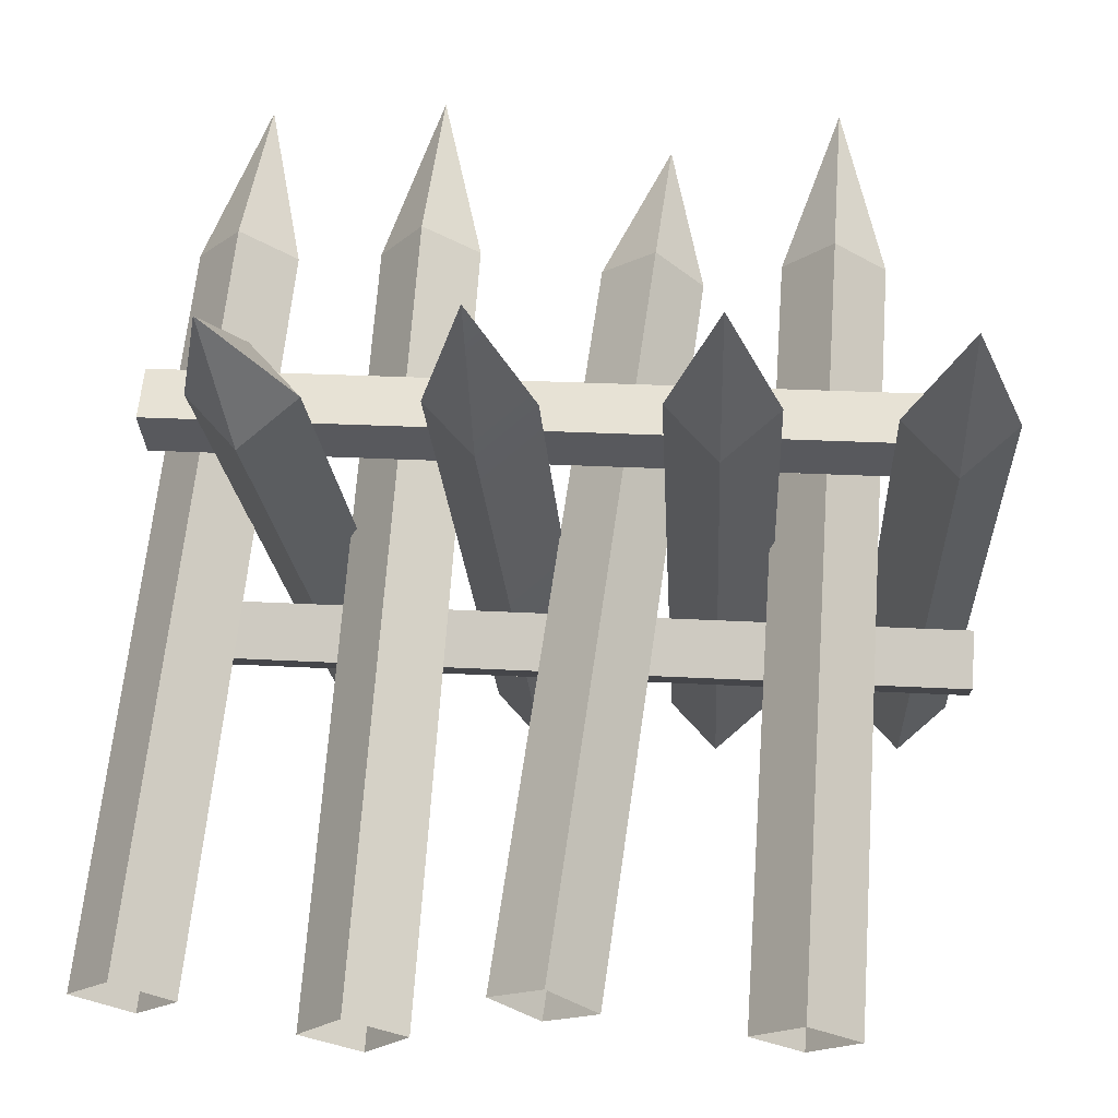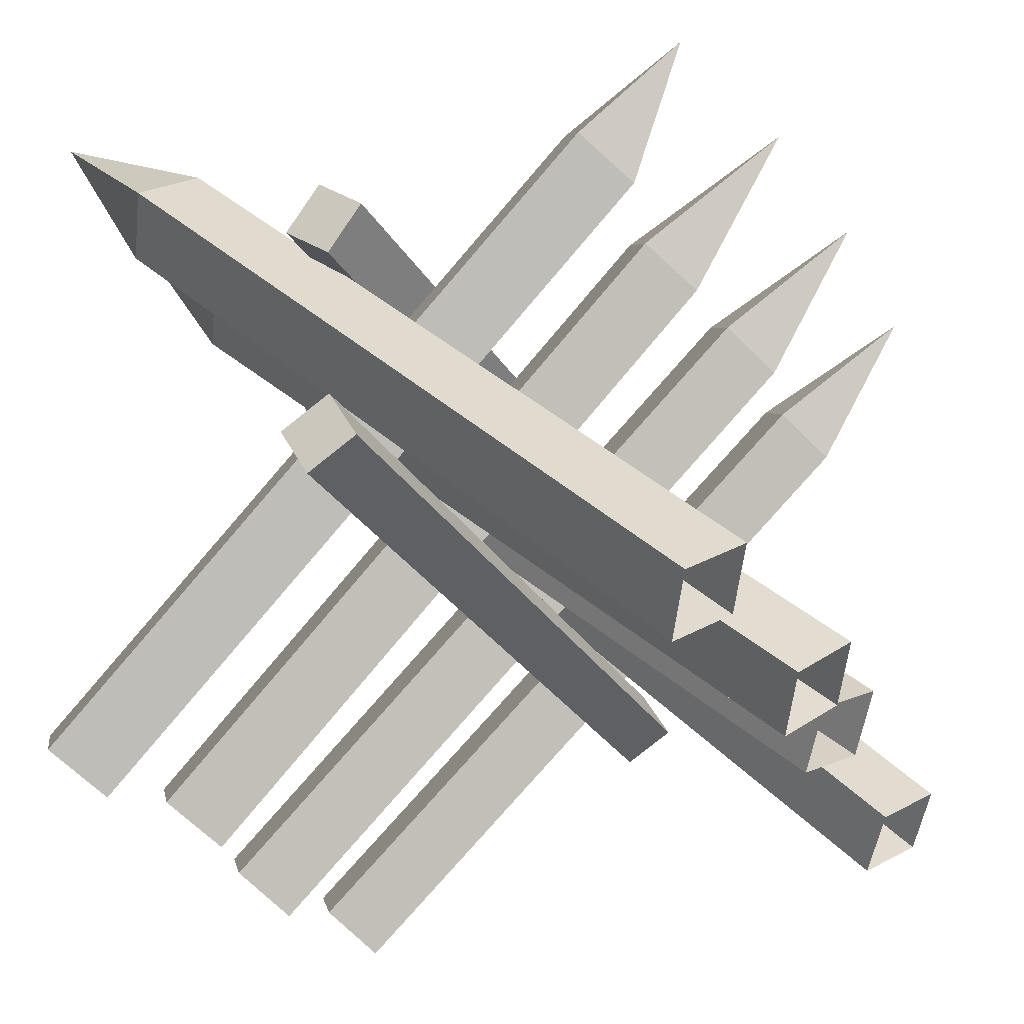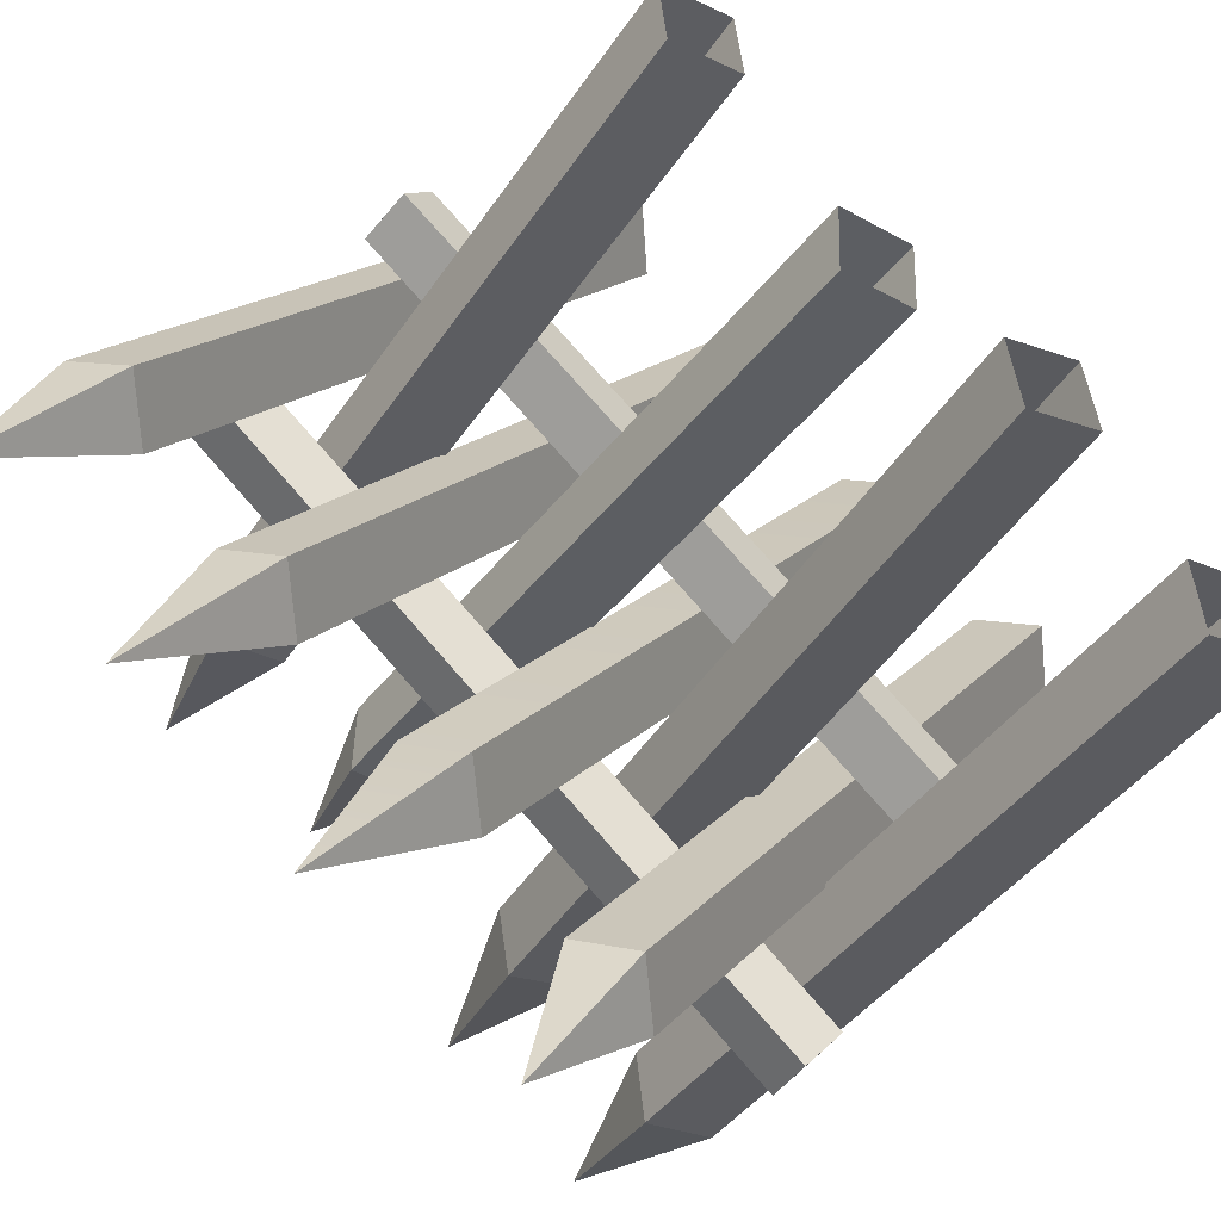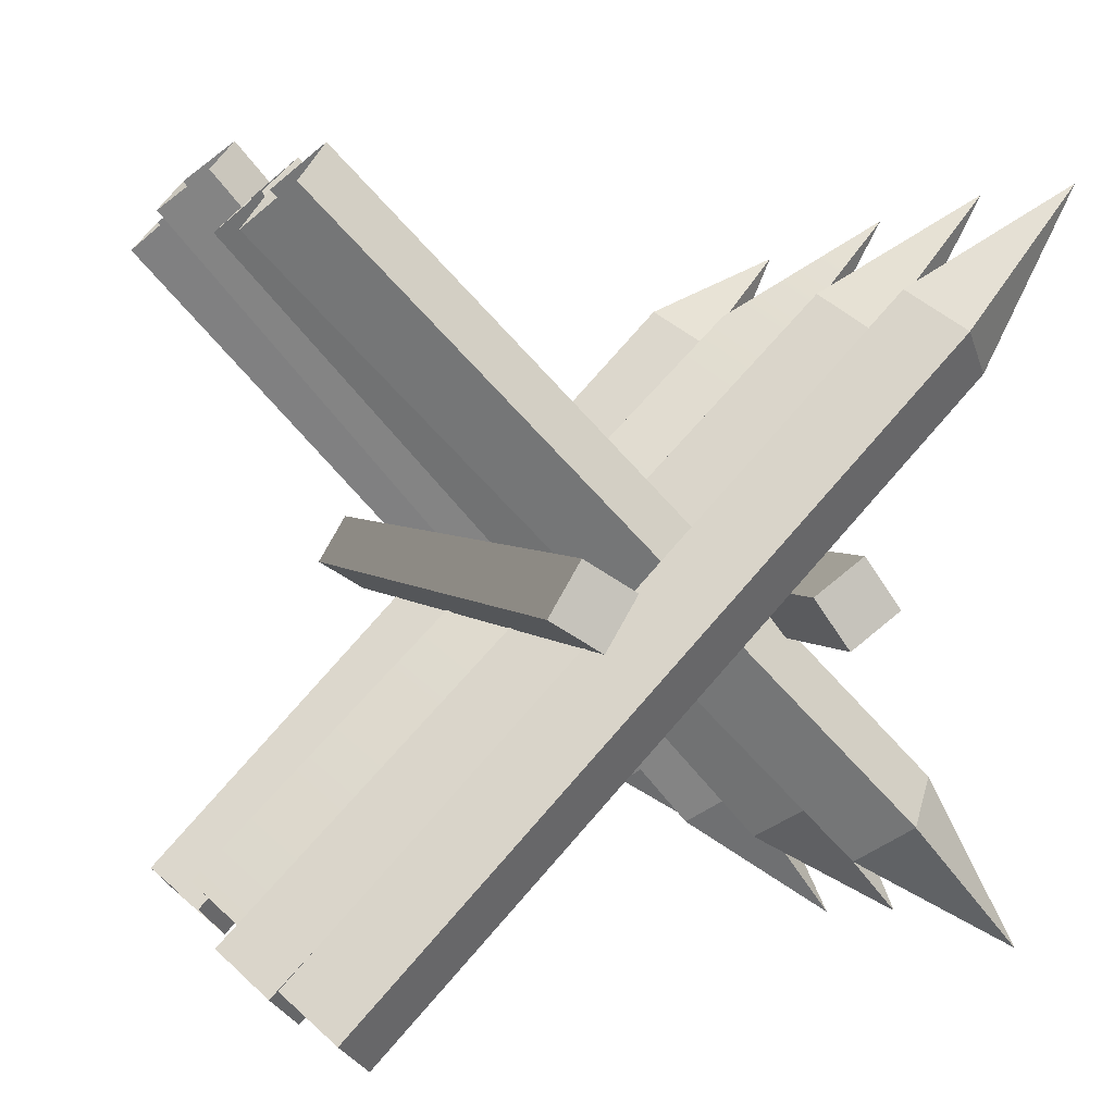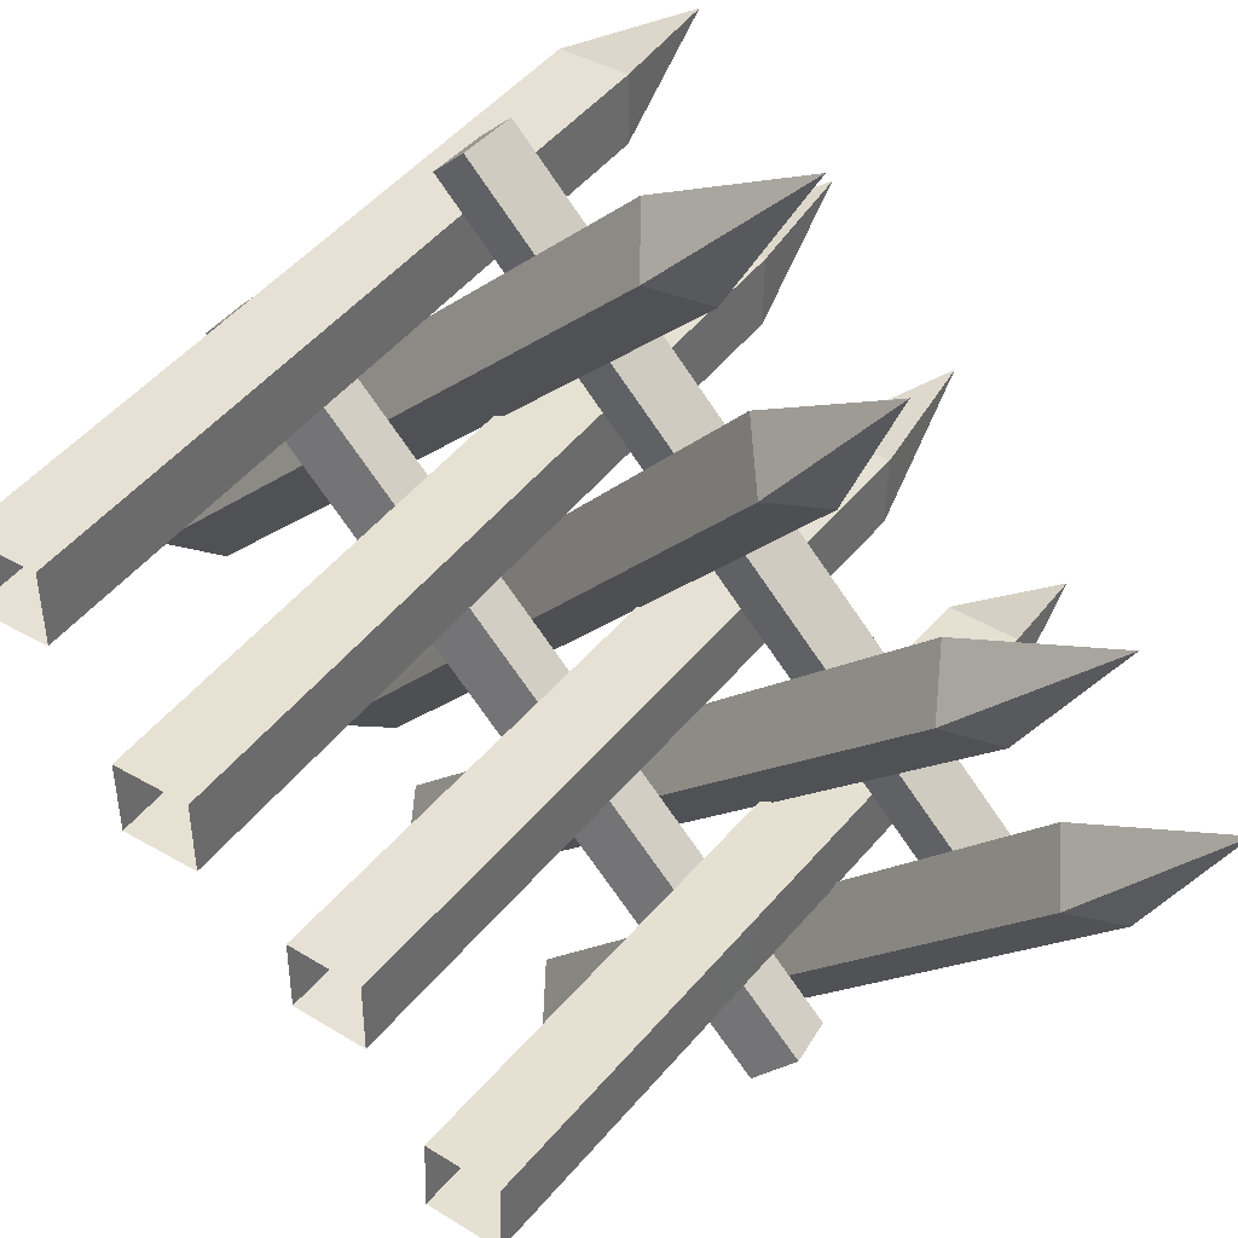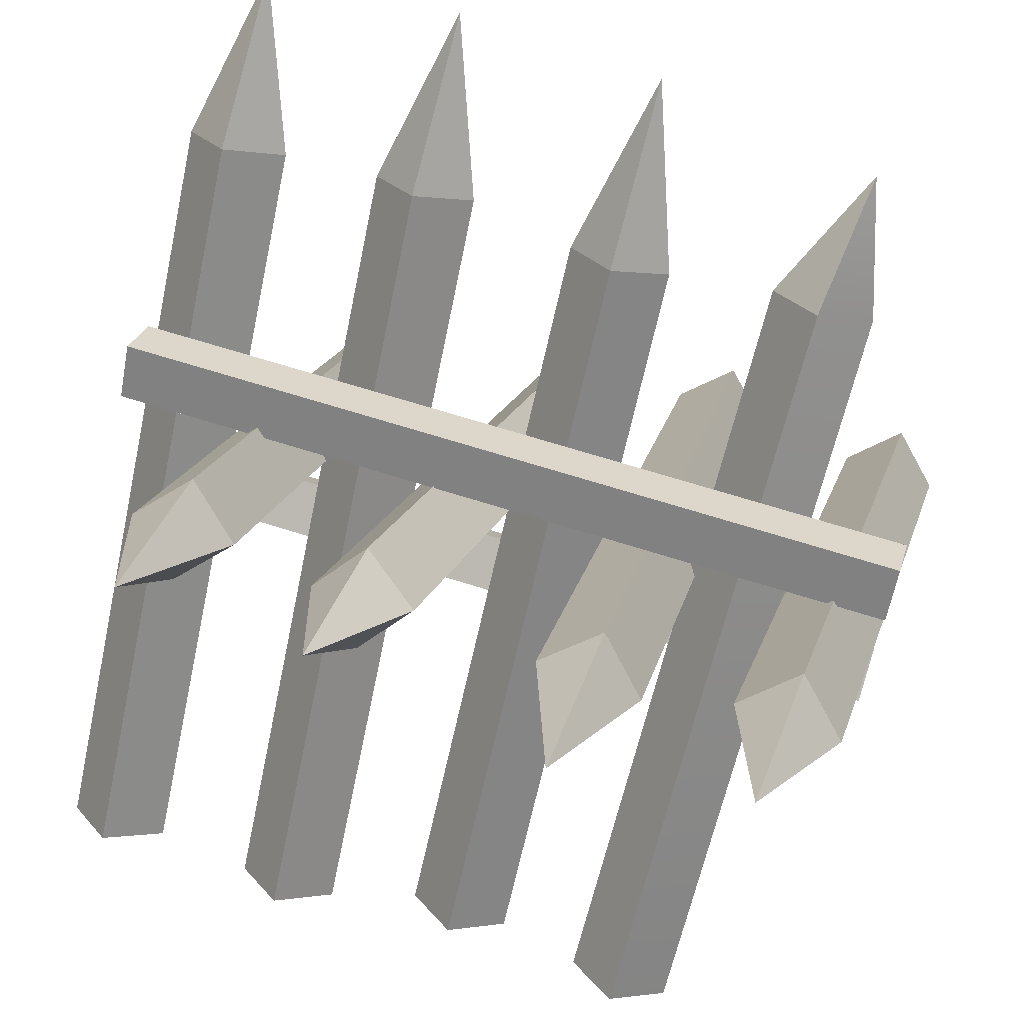
<metadata>
{"format":"obj","ext":"obj","renderer":"f3d","projection":"perspective","resolution":1024,"background":"white","views":[{"elev":22.5,"azim":5.7,"up":"+Y"},{"elev":-26.3,"azim":-66.4,"up":"+Y"},{"elev":78.0,"azim":-131.4,"up":"+Z"},{"elev":3.4,"azim":72.0,"up":"+Z"},{"elev":-76.5,"azim":124.8,"up":"+Z"},{"elev":63.4,"azim":-161.8,"up":"+Y"}]}
</metadata>
<code>
v 1.767 1.993 0.878
v 1.565 2.51 1.423
v 1.546 1.838 1.032
v 1.546 1.838 1.032
v 1.565 2.51 1.423
v 1.327 2.002 0.884
v 1.327 2.002 0.884
v 1.565 2.51 1.423
v 1.548 2.157 0.7299
v 1.548 2.157 0.7299
v 1.565 2.51 1.423
v 1.767 1.993 0.878
v 0.907 2.028 0.8887
v 0.7046 2.563 1.441
v 0.6873 1.873 1.045
v 0.6873 1.873 1.045
v 0.7046 2.563 1.441
v 0.4675 2.034 0.8959
v 0.4675 2.034 0.8959
v 0.7046 2.563 1.441
v 0.6871 2.189 0.7392
v 0.6871 2.189 0.7392
v 0.7046 2.563 1.441
v 0.907 2.028 0.8887
v 0.007965 1.992 0.8262
v -0.1981 2.547 1.391
v -0.2118 1.837 0.9817
v -0.2118 1.837 0.9817
v -0.1981 2.547 1.391
v -0.4316 1.992 0.8262
v -0.4316 1.992 0.8262
v -0.1981 2.547 1.391
v -0.2118 2.148 0.6708
v -0.2118 2.148 0.6708
v -0.1981 2.547 1.391
v 0.007965 1.992 0.8262
v -0.8726 2.01 0.8759
v -1.164 2.439 1.273
v -1.092 1.849 1.025
v -1.092 1.849 1.025
v -1.164 2.439 1.273
v -1.312 2.003 0.8685
v -1.312 2.003 0.8685
v -1.164 2.439 1.273
v -1.092 2.165 0.7195
v -1.092 2.165 0.7195
v -1.164 2.439 1.273
v -0.8726 2.01 0.8759
v -1.67 1.986 -0.9986
v -1.429 2.496 -1.534
v -1.442 1.828 -1.137
v -1.442 1.828 -1.137
v -1.429 2.496 -1.534
v -1.231 1.991 -0.9768
v -1.231 1.991 -0.9768
v -1.429 2.496 -1.534
v -1.46 2.15 -0.8385
v -1.46 2.15 -0.8385
v -1.429 2.496 -1.534
v -1.67 1.986 -0.9986
v -0.8845 1.992 -1.076
v -0.6732 2.526 -1.656
v -0.6494 1.841 -1.212
v -0.6494 1.841 -1.212
v -0.6732 2.526 -1.656
v -0.4461 2.019 -1.058
v -0.4461 2.019 -1.058
v -0.6732 2.526 -1.656
v -0.6812 2.17 -0.9217
v -0.6812 2.17 -0.9217
v -0.6732 2.526 -1.656
v -0.8845 1.992 -1.076
v 0.08804 1.971 -0.9823
v 0.3505 2.377 -1.458
v 0.2858 1.783 -1.132
v 0.2858 1.783 -1.132
v 0.3505 2.377 -1.458
v 0.5246 1.92 -0.9872
v 0.5246 1.92 -0.9872
v 0.3505 2.377 -1.458
v 0.3269 2.107 -0.8379
v 0.3269 2.107 -0.8379
v 0.3505 2.377 -1.458
v 0.08804 1.971 -0.9823
v 0.8571 2.023 -0.9554
v 1.077 2.551 -1.483
v 1.077 1.867 -1.111
v 1.077 1.867 -1.111
v 1.077 2.551 -1.483
v 1.297 2.023 -0.9554
v 1.297 2.023 -0.9554
v 1.077 2.551 -1.483
v 1.077 2.178 -0.8
v 1.077 2.178 -0.8
v 1.077 2.551 -1.483
v 0.8571 2.023 -0.9554
v 1.688 -0.2814 -1.524
v 1.767 1.993 0.878
v 1.546 1.838 1.032
v 1.467 -0.4365 -1.37
v 1.467 -0.4365 -1.37
v 1.546 1.838 1.032
v 1.327 2.002 0.884
v 1.249 -0.2725 -1.518
v 1.249 -0.2725 -1.518
v 1.327 2.002 0.884
v 1.548 2.157 0.7299
v 1.47 -0.1174 -1.672
v 1.47 -0.1174 -1.672
v 1.548 2.157 0.7299
v 1.767 1.993 0.878
v 1.688 -0.2814 -1.524
v 0.8298 -0.3334 -1.543
v 0.907 2.028 0.8887
v 0.6873 1.873 1.045
v 0.6101 -0.4876 -1.386
v 0.6101 -0.4876 -1.386
v 0.6873 1.873 1.045
v 0.4675 2.034 0.8959
v 0.3903 -0.3265 -1.535
v 0.3903 -0.3265 -1.535
v 0.4675 2.034 0.8959
v 0.6871 2.189 0.7392
v 0.61 -0.1723 -1.692
v 0.61 -0.1723 -1.692
v 0.6871 2.189 0.7392
v 0.907 2.028 0.8887
v 0.8298 -0.3334 -1.543
v 0.007965 -0.2685 -1.435
v 0.007965 1.992 0.8262
v -0.2118 1.837 0.9817
v -0.2118 -0.424 -1.279
v -0.2118 -0.424 -1.279
v -0.2118 1.837 0.9817
v -0.4316 1.992 0.8262
v -0.4316 -0.2685 -1.435
v -0.4316 -0.2685 -1.435
v -0.4316 1.992 0.8262
v -0.2118 2.148 0.6708
v -0.2118 -0.1131 -1.59
v -0.2118 -0.1131 -1.59
v -0.2118 2.148 0.6708
v 0.007965 1.992 0.8262
v 0.007965 -0.2685 -1.435
v -0.7938 -0.2879 -1.504
v -0.8726 2.01 0.8759
v -1.092 1.849 1.025
v -1.013 -0.4496 -1.355
v -1.013 -0.4496 -1.355
v -1.092 1.849 1.025
v -1.312 2.003 0.8685
v -1.233 -0.2952 -1.511
v -1.233 -0.2952 -1.511
v -1.312 2.003 0.8685
v -1.092 2.165 0.7195
v -1.014 -0.1335 -1.66
v -1.014 -0.1335 -1.66
v -1.092 2.165 0.7195
v -0.8726 2.01 0.8759
v -0.7938 -0.2879 -1.504
v -1.767 -0.265 1.425
v -1.67 1.986 -0.9986
v -1.442 1.828 -1.137
v -1.538 -0.4238 1.286
v -1.538 -0.4238 1.286
v -1.442 1.828 -1.137
v -1.231 1.991 -0.9768
v -1.328 -0.2604 1.447
v -1.328 -0.2604 1.447
v -1.231 1.991 -0.9768
v -1.46 2.15 -0.8385
v -1.556 -0.1016 1.585
v -1.556 -0.1016 1.585
v -1.46 2.15 -0.8385
v -1.67 1.986 -0.9986
v -1.767 -0.265 1.425
v -0.8494 -0.3181 1.538
v -0.8845 1.992 -1.076
v -0.6494 1.841 -1.212
v -0.6143 -0.4688 1.402
v -0.6143 -0.4688 1.402
v -0.6494 1.841 -1.212
v -0.4461 2.019 -1.058
v -0.411 -0.2913 1.556
v -0.411 -0.2913 1.556
v -0.4461 2.019 -1.058
v -0.6812 2.17 -0.9217
v -0.6461 -0.1405 1.692
v -0.6461 -0.1405 1.692
v -0.6812 2.17 -0.9217
v -0.8845 1.992 -1.076
v -0.8494 -0.3181 1.538
v -0.1359 -0.1797 1.424
v 0.08804 1.971 -0.9823
v 0.2858 1.783 -1.132
v 0.06185 -0.3674 1.275
v 0.06185 -0.3674 1.275
v 0.2858 1.783 -1.132
v 0.5246 1.92 -0.9872
v 0.3007 -0.2306 1.42
v 0.3007 -0.2306 1.42
v 0.5246 1.92 -0.9872
v 0.3269 2.107 -0.8379
v 0.103 -0.04294 1.569
v 0.103 -0.04294 1.569
v 0.3269 2.107 -0.8379
v 0.08804 1.971 -0.9823
v -0.1359 -0.1797 1.424
v 0.8571 -0.317 1.385
v 0.8571 2.023 -0.9554
v 1.077 1.867 -1.111
v 1.077 -0.4724 1.229
v 1.077 -0.4724 1.229
v 1.077 1.867 -1.111
v 1.297 2.023 -0.9554
v 1.297 -0.317 1.385
v 1.297 -0.317 1.385
v 1.297 2.023 -0.9554
v 1.077 2.178 -0.8
v 1.077 -0.1616 1.54
v 1.077 -0.1616 1.54
v 1.077 2.178 -0.8
v 0.8571 2.023 -0.9554
v 0.8571 -0.317 1.385
v -1.71 1.572 -0.2491
v 1.702 1.572 -0.2491
v 1.702 1.429 -0.05415
v -1.71 1.429 -0.05415
v -1.71 1.429 -0.05415
v 1.702 1.429 -0.05415
v 1.702 1.624 0.08825
v -1.71 1.624 0.08825
v -1.71 1.624 0.08825
v 1.702 1.624 0.08825
v 1.702 1.767 -0.1067
v -1.71 1.767 -0.1067
v -1.71 1.767 -0.1067
v 1.702 1.767 -0.1067
v 1.702 1.572 -0.2491
v -1.71 1.572 -0.2491
v -1.71 0.6561 -0.2318
v 1.702 0.6561 -0.2318
v 1.702 0.4494 -0.1072
v -1.71 0.4494 -0.1072
v -1.71 0.4494 -0.1072
v 1.702 0.4494 -0.1072
v 1.702 0.5741 0.09956
v -1.71 0.5741 0.09956
v -1.71 0.5741 0.09956
v 1.702 0.5741 0.09956
v 1.702 0.7808 -0.02511
v -1.71 0.7808 -0.02511
v -1.71 0.7808 -0.02511
v 1.702 0.7808 -0.02511
v 1.702 0.6561 -0.2318
v -1.71 0.6561 -0.2318
v 1.702 0.5741 0.09956
v 1.702 0.6151 -0.06614
v 1.702 0.7808 -0.02511
v 1.702 0.4494 -0.1072
v 1.702 0.6561 -0.2318
v -1.71 0.7808 -0.02511
v -1.71 0.6151 -0.06614
v -1.71 0.5741 0.09956
v -1.71 0.6561 -0.2318
v -1.71 0.4494 -0.1072
v 1.702 1.624 0.08825
v 1.702 1.598 -0.08042
v 1.702 1.767 -0.1067
v 1.702 1.429 -0.05415
v 1.702 1.572 -0.2491
v -1.71 1.767 -0.1067
v -1.71 1.598 -0.08042
v -1.71 1.624 0.08825
v -1.71 1.572 -0.2491
v -1.71 1.429 -0.05415
f 2 3 1
f 5 6 4
f 8 9 7
f 11 12 10
f 14 15 13
f 17 18 16
f 20 21 19
f 23 24 22
f 26 27 25
f 29 30 28
f 32 33 31
f 35 36 34
f 38 39 37
f 41 42 40
f 44 45 43
f 47 48 46
f 50 51 49
f 53 54 52
f 56 57 55
f 59 60 58
f 62 63 61
f 65 66 64
f 68 69 67
f 71 72 70
f 74 75 73
f 77 78 76
f 80 81 79
f 83 84 82
f 86 87 85
f 89 90 88
f 92 93 91
f 95 96 94
f 98 99 97
f 99 100 97
f 102 103 101
f 103 104 101
f 106 107 105
f 107 108 105
f 110 111 109
f 111 112 109
f 114 115 113
f 115 116 113
f 118 119 117
f 119 120 117
f 122 123 121
f 123 124 121
f 126 127 125
f 127 128 125
f 130 131 129
f 131 132 129
f 134 135 133
f 135 136 133
f 138 139 137
f 139 140 137
f 142 143 141
f 143 144 141
f 146 147 145
f 147 148 145
f 150 151 149
f 151 152 149
f 154 155 153
f 155 156 153
f 158 159 157
f 159 160 157
f 162 163 161
f 163 164 161
f 166 167 165
f 167 168 165
f 170 171 169
f 171 172 169
f 174 175 173
f 175 176 173
f 178 179 177
f 179 180 177
f 182 183 181
f 183 184 181
f 186 187 185
f 187 188 185
f 190 191 189
f 191 192 189
f 194 195 193
f 195 196 193
f 198 199 197
f 199 200 197
f 202 203 201
f 203 204 201
f 206 207 205
f 207 208 205
f 210 211 209
f 211 212 209
f 214 215 213
f 215 216 213
f 218 219 217
f 219 220 217
f 222 223 221
f 223 224 221
f 226 227 225
f 227 228 225
f 230 231 229
f 231 232 229
f 234 235 233
f 235 236 233
f 238 239 237
f 239 240 237
f 242 243 241
f 243 244 241
f 246 247 245
f 247 248 245
f 250 251 249
f 251 252 249
f 254 255 253
f 255 256 253
f 258 259 257
f 258 257 260
f 258 261 259
f 258 260 261
f 263 264 262
f 263 262 265
f 263 266 264
f 263 265 266
f 268 269 267
f 268 267 270
f 268 271 269
f 268 270 271
f 273 274 272
f 273 272 275
f 273 276 274
f 273 275 276

</code>
